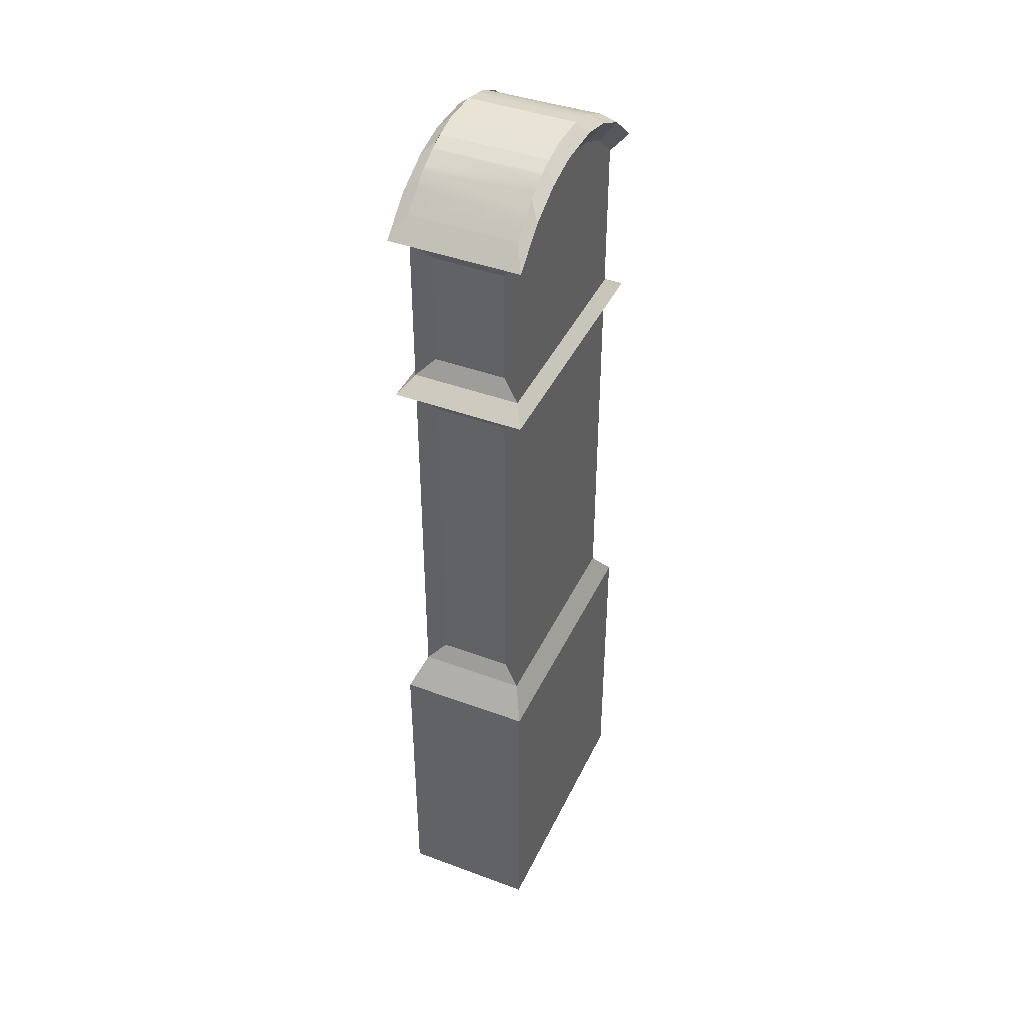
<metadata>
{"format":"obj","ext":"obj","renderer":"f3d","projection":"perspective","resolution":1024,"background":"white","views":[{"elev":42.3,"azim":114.0,"up":"+Y"}]}
</metadata>
<code>
g clock_body_clock_texture
v -0.9042 2.851 0.8714
v -1.084 2.607 0.9776
v 1.09 2.607 0.9776
v 0.9097 2.851 0.8714
v -0.8927 3.01 0.7121
v -0.8927 3.01 0.1509
v -0.9042 2.851 -0.008376
v -0.7558 2.999 0.7059
v -0.7558 5.73 0.7112
v -0.9042 5.885 0.8714
v -0.9042 7.341 0.8714
v -1.068 7.426 0.9681
v -1.068 7.426 -0.1051
v -0.9042 7.341 -0.008375
v -0.8927 7.182 0.7121
v -0.8927 6.256 0.7121
v -0.9042 6.097 0.8714
v -0.7558 7.274 0.7059
v -0.5701 7.438 0.7059
v -0.6542 7.561 0.8714
v 0.9097 7.341 0.8714
v 1.074 7.426 0.9681
v 0.7827 7.683 0.9681
v 0.6597 7.561 0.8714
v 0.8327 7.195 0.7256
v 0.8327 7.195 0.1374
v 0.9097 7.341 -0.008375
v 0.7613 7.274 0.7059
v 0.7613 6.246 0.7059
v 0.9097 6.097 0.8714
v 1.09 2.607 -0.1146
v 0.9097 2.851 -0.008376
v 0.8327 2.997 0.7256
v 0.8327 5.739 0.7256
v 0.9097 5.885 0.8714
v 0.7613 2.999 0.7059
v -1.084 2.607 -0.1146
v -0.8927 5.725 0.1509
v -0.9042 5.885 -0.008375
v -0.7772 7.683 -0.1051
v -0.6542 7.561 -0.008375
v -0.8927 7.182 0.1509
v 1.074 7.426 -0.1051
v 0.8327 6.243 0.1374
v 0.9097 6.097 -0.008375
v 0.8327 2.997 0.1374
v 1.09 0.08388 0.9776
v 1.09 0.08389 -0.1146
v 0.8766 2.394 0.9776
v 0.8766 0.2969 0.9776
v -0.8712 2.394 0.9776
v -1.084 0.08389 -0.1146
v -1.084 0.08388 0.9776
v 1.072 5.984 0.967
v 1.072 5.984 -0.1039
v 0.8327 6.243 0.7256
v -0.9042 6.097 -0.008375
v -1.066 5.984 -0.1039
v -1.066 5.984 0.967
v -0.8927 6.256 0.1509
v -0.7558 6.246 0.7059
v 0.9097 5.885 -0.008375
v 0.8327 5.739 0.1374
v 0.7613 5.73 0.7112
v -0.8927 5.725 0.7121
v 0 7.751 -0.008375
v 0 7.904 -0.1051
v 0.2007 7.904 -0.1051
v 0.1597 7.751 -0.008375
v 0 7.751 0.8714
v 0 7.904 0.9681
v -0.1952 7.904 0.9681
v -0.1542 7.751 0.8714
v 0 7.603 0.7059
v 0.1416 7.603 0.7059
v 0.1597 7.751 0.8714
v 0.4097 7.689 0.8714
v 0.4917 7.832 0.9681
v 0.2007 7.904 0.9681
v 0.3574 7.549 0.7059
v 0.5755 7.438 0.7059
v 0.4097 7.689 -0.008375
v 0.4917 7.832 -0.1051
v 0.7827 7.683 -0.1051
v 0.6597 7.561 -0.008375
v -0.4042 7.689 -0.008375
v -0.4862 7.832 -0.1051
v -0.1952 7.904 -0.1051
v -0.1542 7.751 -0.008375
v -0.4042 7.689 0.8714
v -0.4862 7.832 0.9681
v -0.7772 7.683 0.9681
v -0.3519 7.549 0.7059
v -0.1361 7.603 0.7059
v -0.9042 7.581 0.8714
v -0.9042 7.581 -0.008375
v -0.6542 7.802 0.8714
v -0.7792 7.691 0.8714
v -0.8105 7.664 0.8714
v -0.4042 7.929 0.8714
v -0.4667 7.897 0.8714
v -0.5292 7.865 0.8714
v -0.1542 7.991 0.8714
v -0.2792 7.96 0.8714
v 0 7.991 0.8714
v 0.1597 7.991 0.8714
v 0.4097 7.929 0.8714
v 0.3472 7.945 0.8714
v 0.6597 7.802 0.8714
v 0.5972 7.834 0.8714
v 0.4722 7.897 0.8714
v 0.9097 7.581 0.8714
v 0.8472 7.636 0.8714
v 0.7534 7.719 0.8714
v 0.9097 7.581 -0.008375
v 0.6597 7.802 -0.008375
v 0.7847 7.691 -0.008375
v 0.8472 7.636 -0.008375
v 0.4097 7.929 -0.008375
v 0.4722 7.897 -0.008375
v 0.5347 7.865 -0.008375
v 0.1597 7.991 -0.008375
v 0.3472 7.945 -0.008375
v 0 7.991 -0.008375
v -0.1542 7.991 -0.008375
v -0.4042 7.929 -0.008375
v -0.2792 7.96 -0.008375
v -0.6542 7.802 -0.008375
v -0.623 7.818 -0.008375
v -0.4667 7.897 -0.008375
v -0.8417 7.636 -0.008375
v -0.748 7.719 -0.008375
v -0.5917 7.822 0.8714
v -0.7167 7.735 0.8714
v 0.7222 7.735 -0.008375
v 0.5972 7.822 -0.008375
v -0.7308 7.257 0.5762
v 0.7362 7.257 0.5762
v -0.6434 3.112 0.1112
v -0.6434 7.259 0.1059
v 0.6489 3.112 0.1112
v 0.6489 7.259 0.1059
v -0.8712 0.2969 0.9776
v -0.8712 0.2969 -0.03477
v -0.8712 2.394 -0.03477
v 0.8766 0.2969 -0.03477
v 0.8766 2.394 -0.03477
g clock_body_clock_texture_clock_body_clock_texture_clock_texture
f 2 4 1
f 5 7 1
f 1 9 10
f 12 14 11
f 15 17 11
f 18 20 11
f 21 23 24
f 25 27 21
f 21 29 30
f 3 32 4
f 33 35 4
f 36 1 4
f 37 1 7
f 6 39 7
f 14 40 41
f 42 11 14
f 43 21 27
f 26 45 27
f 31 7 32
f 32 33 4
f 47 31 3
f 49 47 3
f 51 3 2
f 52 2 37
f 48 37 31
f 30 55 45
f 44 30 45
f 57 59 17
f 57 42 14
f 30 59 54
f 56 21 30
f 29 17 30
f 17 60 57
f 61 11 17
f 59 35 54
f 58 45 55
f 39 59 58
f 39 55 62
f 63 32 62
f 62 54 35
f 34 62 35
f 64 4 35
f 62 7 39
f 38 10 39
f 65 1 10
f 9 35 10
f 67 69 66
f 71 73 70
f 70 75 76
f 77 79 76
f 77 81 24
f 83 85 82
f 86 88 89
f 91 20 90
f 90 94 73
f 72 90 73
f 94 70 73
f 89 67 66
f 76 71 70
f 75 77 76
f 68 82 69
f 84 27 85
f 24 78 77
f 24 28 21
f 86 66 57
f 41 87 86
f 92 11 20
f 19 90 20
f 95 13 12
f 99 95 92
f 102 97 91
f 104 100 72
f 71 103 72
f 106 71 79
f 108 106 79
f 111 107 78
f 114 109 23
f 115 22 43
f 118 115 84
f 121 116 83
f 123 119 83
f 67 122 68
f 125 67 88
f 126 127 88
f 87 128 129
f 132 128 40
f 97 133 134
f 126 130 101
f 125 104 103
f 107 111 108
f 136 109 135
f 115 113 112
f 136 135 116
f 119 123 120
f 106 123 122
f 105 122 124
f 103 124 125
f 133 128 134
f 95 131 96
f 110 136 121
f 113 118 117
f 131 99 98
f 60 15 42
f 38 5 65
f 44 25 56
f 63 33 46
f 74 93 61
f 137 64 9
f 140 137 9
f 141 8 36
f 141 64 142
f 141 140 139
f 138 140 142
f 50 53 47
f 52 47 53
f 143 2 53
f 144 51 143
f 146 143 50
f 147 50 49
f 145 49 51
f 147 144 146
f 129 133 102
f 120 108 111
f 2 3 4
f 5 6 7
f 1 8 9
f 12 13 14
f 15 16 17
f 18 19 20
f 21 22 23
f 25 26 27
f 21 28 29
f 3 31 32
f 33 34 35
f 36 8 1
f 37 2 1
f 6 38 39
f 14 13 40
f 42 15 11
f 43 22 21
f 26 44 45
f 31 37 7
f 32 46 33
f 47 48 31
f 49 50 47
f 51 49 3
f 52 53 2
f 48 52 37
f 30 54 55
f 44 56 30
f 57 58 59
f 57 60 42
f 30 17 59
f 56 25 21
f 29 61 17
f 17 16 60
f 61 18 11
f 59 10 35
f 58 57 45
f 39 10 59
f 39 58 55
f 63 46 32
f 62 55 54
f 34 63 62
f 64 36 4
f 62 32 7
f 38 65 10
f 65 5 1
f 9 64 35
f 67 68 69
f 71 72 73
f 70 74 75
f 77 78 79
f 77 80 81
f 83 84 85
f 86 87 88
f 91 92 20
f 90 93 94
f 72 91 90
f 94 74 70
f 89 88 67
f 76 79 71
f 75 80 77
f 68 83 82
f 84 43 27
f 24 23 78
f 24 81 28
f 14 41 57
f 41 86 57
f 86 89 66
f 66 69 82
f 82 85 45
f 85 27 45
f 45 57 66
f 82 45 66
f 41 40 87
f 92 12 11
f 19 93 90
f 95 96 13
f 12 92 95
f 92 97 98
f 98 99 92
f 92 91 97
f 91 100 101
f 101 102 91
f 91 72 100
f 72 103 104
f 71 105 103
f 106 105 71
f 79 78 108
f 78 107 108
f 78 23 109
f 109 110 78
f 110 111 78
f 23 22 112
f 112 113 23
f 113 114 23
f 115 112 22
f 43 84 115
f 84 116 117
f 118 84 117
f 84 83 116
f 83 119 120
f 120 121 83
f 83 68 123
f 68 122 123
f 67 124 122
f 125 124 67
f 88 87 126
f 127 125 88
f 87 40 128
f 129 130 87
f 130 126 87
f 40 13 96
f 96 131 40
f 131 132 40
f 97 102 133
f 134 98 97
f 101 100 126
f 100 104 126
f 104 127 126
f 125 127 104
f 110 109 136
f 109 114 135
f 115 118 113
f 117 116 135
f 116 121 136
f 106 108 123
f 105 106 122
f 103 105 124
f 129 128 133
f 128 132 134
f 95 99 131
f 121 120 111
f 111 110 121
f 117 135 114
f 114 113 117
f 98 134 132
f 132 131 98
f 60 16 15
f 38 6 5
f 44 26 25
f 63 34 33
f 19 18 61
f 61 29 74
f 29 28 81
f 80 29 81
f 80 75 74
f 74 94 93
f 93 19 61
f 29 80 74
f 137 138 64
f 9 8 139
f 139 140 9
f 141 139 8
f 36 64 141
f 64 138 142
f 141 142 140
f 138 137 140
f 50 143 53
f 52 48 47
f 143 51 2
f 144 145 51
f 146 144 143
f 147 146 50
f 145 147 49
f 147 145 144
f 102 101 130
f 130 129 102
f 120 123 108
g right_weight_clock_texture
v 0.2737 4.275 0.3079
v 0.4456 4.275 0.3079
v 0.4456 5.184 0.3079
v 0.2737 5.184 0.3079
v 0.2737 4.275 0.1361
v 0.4456 4.275 0.1361
v 0.2737 5.184 0.1361
v 0.4456 5.184 0.1361
v 0.4169 5.145 0.2333
v 0.3049 5.145 0.2333
v 0.337 5.232 0.2333
v 0.3847 5.232 0.2333
v 0.4169 6.534 0.2333
v 0.3847 6.447 0.2333
v 0.337 6.447 0.2333
v 0.3049 6.534 0.2333
v 0.3049 5.84 0.2333
v 0.4169 5.84 0.2333
v 0.3847 5.753 0.2333
v 0.337 5.753 0.2333
v 0.337 5.927 0.2333
v 0.3847 5.927 0.2333
v 0.4169 6.187 0.2333
v 0.3049 6.187 0.2333
v 0.337 6.274 0.2333
v 0.3847 6.274 0.2333
v 0.3049 5.493 0.2333
v 0.4169 5.493 0.2333
v 0.3847 5.406 0.2333
v 0.337 5.406 0.2333
v 0.3847 6.1 0.2333
v 0.337 6.1 0.2333
v 0.337 5.579 0.2333
v 0.3847 5.579 0.2333
v 0.4169 5.666 0.2333
v 0.3049 5.666 0.2333
v 0.3049 6.013 0.2333
v 0.4169 6.013 0.2333
v 0.3049 5.319 0.2333
v 0.4169 5.319 0.2333
v 0.4169 6.361 0.2333
v 0.3049 6.361 0.2333
g right_weight_clock_texture_right_weight_clock_texture_clock_texture
f 149 151 148
f 152 149 148
f 154 148 151
f 155 151 150
f 153 150 149
f 155 152 154
f 157 159 156
f 161 163 160
f 165 167 164
f 171 173 170
f 175 177 174
f 185 168 184
f 189 161 188
f 184 178 185
f 182 180 183
f 186 176 187
f 173 189 172
f 159 186 158
f 167 182 166
f 180 175 181
f 178 171 179
f 168 165 169
f 149 150 151
f 152 153 149
f 154 152 148
f 155 154 151
f 153 155 150
f 155 153 152
f 157 158 159
f 161 162 163
f 165 166 167
f 171 172 173
f 175 176 177
f 185 169 168
f 189 162 161
f 184 179 178
f 182 181 180
f 186 177 176
f 173 188 189
f 159 187 186
f 167 183 182
f 180 174 175
f 178 170 171
f 168 164 165
g minute_hand_clock_texture
v 0.03342 7.232 0.8457
v 0.008227 7.269 0.8457
v 0.008227 7.269 0.8461
v 0.03342 7.232 0.8457
v 0.04609 7.176 0.8436
v 0.008227 7.201 0.8436
v 0.04609 7.176 0.8475
v -0.01697 7.232 0.8457
v -0.01697 7.232 0.8457
v -0.02963 7.176 0.8436
v -0.02963 7.176 0.8475
v 0.02249 6.911 0.8457
v 0.02249 6.911 0.8457
v 0.008227 7.201 0.8517
v 0.008227 6.874 0.8461
v 0.008227 6.874 0.8457
v -0.006032 6.911 0.8457
v -0.006032 6.911 0.8457
g minute_hand_clock_texture_minute_hand_clock_texture_clock_texture
f 190 192 193
f 190 195 191
f 193 194 190
f 197 191 198
f 198 195 199
f 198 200 197
f 201 196 202
f 202 203 204
f 202 205 201
f 206 199 207
f 206 203 200
f 207 204 206
f 203 193 192
f 203 197 200
f 195 207 199
f 195 201 205
f 190 191 192
f 190 194 195
f 193 196 194
f 197 192 191
f 198 191 195
f 198 199 200
f 201 194 196
f 202 196 203
f 202 204 205
f 206 200 199
f 206 204 203
f 207 205 204
f 203 196 193
f 203 192 197
f 195 205 207
f 195 194 201
g right_weight_copy11_clock_texture
v -0.359 4.275 0.3079
v -0.1871 4.275 0.3079
v -0.1871 5.184 0.3079
v -0.359 5.184 0.3079
v -0.359 4.275 0.1361
v -0.1871 4.275 0.1361
v -0.359 5.184 0.1361
v -0.1871 5.184 0.1361
v -0.2158 5.145 0.2333
v -0.3278 5.145 0.2333
v -0.2957 5.232 0.2333
v -0.248 5.232 0.2333
v -0.2158 6.534 0.2333
v -0.248 6.447 0.2333
v -0.2957 6.447 0.2333
v -0.3278 6.534 0.2333
v -0.3278 5.84 0.2333
v -0.2158 5.84 0.2333
v -0.248 5.753 0.2333
v -0.2957 5.753 0.2333
v -0.2957 5.927 0.2333
v -0.248 5.927 0.2333
v -0.2158 6.187 0.2333
v -0.3278 6.187 0.2333
v -0.2957 6.274 0.2333
v -0.248 6.274 0.2333
v -0.3278 5.493 0.2333
v -0.2158 5.493 0.2333
v -0.248 5.406 0.2333
v -0.2957 5.406 0.2333
v -0.248 6.1 0.2333
v -0.2957 6.1 0.2333
v -0.2957 5.579 0.2333
v -0.248 5.579 0.2333
v -0.2158 5.666 0.2333
v -0.3278 5.666 0.2333
v -0.3278 6.013 0.2333
v -0.2158 6.013 0.2333
v -0.3278 5.319 0.2333
v -0.2158 5.319 0.2333
v -0.2158 6.361 0.2333
v -0.3278 6.361 0.2333
g right_weight_copy11_clock_texture_right_weight_copy11_clock_texture_clock_texture
f 209 211 208
f 212 209 208
f 214 208 211
f 215 211 210
f 213 210 209
f 215 212 214
f 217 219 216
f 221 223 220
f 225 227 224
f 231 233 230
f 235 237 234
f 245 228 244
f 249 221 248
f 244 238 245
f 242 240 243
f 246 236 247
f 233 249 232
f 219 246 218
f 227 242 226
f 240 235 241
f 238 231 239
f 228 225 229
f 209 210 211
f 212 213 209
f 214 212 208
f 215 214 211
f 213 215 210
f 215 213 212
f 217 218 219
f 221 222 223
f 225 226 227
f 231 232 233
f 235 236 237
f 245 229 228
f 249 222 221
f 244 239 238
f 242 241 240
f 246 237 236
f 233 248 249
f 219 247 246
f 227 243 242
f 240 234 235
f 238 230 231
f 228 224 225
g pendulum_clock_texture
v 0.4066 3.806 0.5249
v 0.4066 3.806 0.4458
v 0.3775 3.952 0.4458
v 0.3775 3.952 0.5249
v 0.02351 3.806 0.5798
v 0.3775 3.659 0.5249
v 0.3775 3.659 0.4458
v 0.2944 3.535 0.5249
v 0.336 3.597 0.5249
v 0.1701 3.452 0.5249
v 0.1701 3.452 0.4458
v 0.2944 3.535 0.4458
v 0.02351 3.423 0.5249
v 0.02351 3.423 0.4458
v -0.1231 3.452 0.5249
v -0.1231 3.452 0.4458
v -0.2474 3.535 0.5249
v -0.2474 3.535 0.4458
v -0.3305 3.659 0.5249
v -0.3305 3.659 0.4458
v -0.3596 3.806 0.5249
v -0.3596 3.806 0.4458
v -0.3305 3.952 0.5249
v -0.3305 3.952 0.4458
v -0.2474 4.077 0.5249
v -0.2889 4.014 0.5249
v -0.1231 4.16 0.5249
v -0.1231 4.16 0.4458
v -0.2474 4.077 0.4458
v 0.02351 4.189 0.5249
v 0.02351 4.189 0.4458
v 0.1701 4.16 0.5249
v 0.1701 4.16 0.4458
v 0.2944 4.077 0.5249
v 0.2944 4.077 0.4458
v -9.5e-05 4.093 0.5058
v 0.04753 4.093 0.5058
v 0.04753 6.853 0.5058
v -9.5e-05 6.853 0.5058
v -9.5e-05 4.093 0.4582
v 0.04753 4.093 0.4582
v -9.5e-05 6.853 0.4582
v 0.04753 6.853 0.4582
g pendulum_clock_texture_pendulum_clock_texture_clock_texture
f 251 253 250
f 250 254 255
f 256 250 255
f 254 258 255
f 257 254 259
f 260 257 259
f 259 254 262
f 263 259 262
f 262 254 264
f 265 262 264
f 264 254 266
f 267 264 266
f 266 254 268
f 269 266 268
f 268 254 270
f 271 268 270
f 270 254 272
f 273 270 272
f 254 275 272
f 274 254 276
f 277 274 276
f 276 254 279
f 280 276 279
f 279 254 281
f 282 279 281
f 281 254 283
f 284 281 283
f 283 254 253
f 252 283 253
f 253 254 250
f 263 271 280
f 286 288 285
f 289 286 285
f 291 285 288
f 292 288 287
f 290 287 286
f 292 289 291
f 273 275 278
f 256 258 261
f 251 252 253
f 256 251 250
f 254 257 258
f 260 261 257
f 263 260 259
f 265 263 262
f 267 265 264
f 269 267 266
f 271 269 268
f 273 271 270
f 254 274 275
f 277 278 274
f 280 277 276
f 282 280 279
f 284 282 281
f 252 284 283
f 251 256 261
f 261 260 263
f 263 265 267
f 267 269 271
f 271 273 280
f 273 278 280
f 278 277 280
f 280 282 284
f 284 252 280
f 252 251 280
f 251 261 263
f 263 267 271
f 251 263 280
f 286 287 288
f 289 290 286
f 291 289 285
f 292 291 288
f 290 292 287
f 292 290 289
f 272 275 273
f 275 274 278
f 255 258 256
f 258 257 261
g door_clock_texture
v -0.8672 0.3091 0.9977
v -0.8672 0.3091 0.8993
v 0.872 0.3091 0.8993
v 0.872 0.3091 0.9977
v -0.8672 1.09 0.9756
v -0.8672 1.09 0.8993
v 0.872 2.386 0.9977
v 0.872 2.386 0.8993
v -0.8672 2.386 0.8993
v -0.8672 2.386 0.9977
v -0.8672 1.604 0.8993
v -0.8672 1.604 0.9756
v -0.3727 1.607 0.8993
v -0.8075 1.607 0.9756
v -0.8084 1.088 0.9756
v -0.3727 1.088 0.8993
v -0.3727 1.218 0.8993
v -0.3727 1.477 0.8993
v -0.8672 1.09 0.935
v -0.8671 1.09 0.9349
v -0.8258 1.088 0.9349
v -0.8672 1.604 0.935
v -0.8672 1.476 0.9349
v -0.8672 1.475 0.9349
v -0.8672 1.219 0.9349
v -0.8672 1.219 0.9349
v -0.8249 1.607 0.9349
v -0.8671 1.604 0.9349
v -0.8073 1.477 0.9756
v -0.8073 1.218 0.9756
v -0.8247 1.218 0.9349
v -0.8247 1.218 0.9349
v -0.8073 1.348 0.9375
v -0.8073 1.348 0.9375
v -0.8247 1.477 0.9349
v -0.8247 1.478 0.9349
v -0.8672 1.604 0.5206
v -0.8671 1.476 0.9349
v -0.8672 1.476 0.5206
v -0.8671 1.218 0.9349
v -0.8672 1.09 0.5206
v -0.8672 1.218 0.5206
g door_clock_texture_door_clock_texture_clock_texture
f 294 296 293
f 297 294 293
f 300 302 299
f 299 293 296
f 295 299 296
f 301 304 302
f 303 306 304
f 298 307 308
f 305 303 301
f 311 312 313
f 304 293 302
f 318 311 297
f 320 314 304
f 305 321 306
f 322 308 307
f 323 324 322
f 325 309 322
f 325 310 326
f 326 310 309
f 322 321 325
f 324 321 322
f 328 319 306
f 329 330 331
f 329 314 320
f 328 320 319
f 330 328 316
f 312 323 313
f 333 332 312
f 333 318 334
f 331 330 315
f 315 329 331
f 334 318 332
f 312 311 333
f 294 295 296
f 297 298 294
f 300 301 302
f 299 302 293
f 295 300 299
f 301 303 304
f 303 305 306
f 298 297 307
f 294 298 308
f 309 310 295
f 310 305 300
f 295 310 300
f 295 294 308
f 295 308 309
f 301 300 305
f 307 297 313
f 297 311 313
f 304 297 293
f 297 304 317
f 304 314 315
f 317 304 316
f 315 316 304
f 317 318 297
f 304 306 319
f 319 320 304
f 305 310 321
f 322 309 308
f 322 307 323
f 307 313 323
f 325 326 309
f 325 321 310
f 324 327 321
f 306 321 328
f 321 327 328
f 329 320 330
f 328 330 320
f 328 327 316
f 327 324 316
f 324 323 332
f 332 318 317
f 317 316 324
f 316 315 330
f 317 324 332
f 312 332 323
f 333 334 332
f 333 311 318
f 315 314 329
g hour_hand_clock_texture
v 0.03342 7.092 0.86
v 0.008227 7.129 0.86
v 0.008227 7.129 0.8604
v 0.03342 7.092 0.86
v 0.04609 7.036 0.858
v 0.008227 7.061 0.858
v 0.04609 7.036 0.8618
v -0.01697 7.092 0.86
v -0.01697 7.092 0.86
v -0.02963 7.036 0.858
v -0.02963 7.036 0.8618
v 0.02249 6.911 0.86
v 0.02249 6.911 0.86
v 0.008227 7.061 0.866
v 0.008227 6.874 0.8604
v 0.008227 6.874 0.86
v -0.006032 6.911 0.86
v -0.006032 6.911 0.86
g hour_hand_clock_texture_hour_hand_clock_texture_clock_texture_NONE
f 335 337 338
f 335 340 336
f 338 339 335
f 342 336 343
f 343 340 344
f 343 345 342
f 346 341 347
g hour_hand_clock_texture_hour_hand_clock_texture_clock_texture
f 347 348 349
g hour_hand_clock_texture_hour_hand_clock_texture_clock_texture_NONE
f 347 350 346
f 351 344 352
g hour_hand_clock_texture_hour_hand_clock_texture_clock_texture
f 351 348 345
g hour_hand_clock_texture_hour_hand_clock_texture_clock_texture_NONE
f 352 349 351
g hour_hand_clock_texture_hour_hand_clock_texture_clock_texture
f 348 338 337
f 348 342 345
g hour_hand_clock_texture_hour_hand_clock_texture_clock_texture_NONE
f 340 352 344
f 340 346 350
f 335 336 337
f 335 339 340
f 338 341 339
f 342 337 336
f 343 336 340
f 343 344 345
f 346 339 341
g hour_hand_clock_texture_hour_hand_clock_texture_clock_texture
f 347 341 348
g hour_hand_clock_texture_hour_hand_clock_texture_clock_texture_NONE
f 347 349 350
f 351 345 344
g hour_hand_clock_texture_hour_hand_clock_texture_clock_texture
f 351 349 348
g hour_hand_clock_texture_hour_hand_clock_texture_clock_texture_NONE
f 352 350 349
g hour_hand_clock_texture_hour_hand_clock_texture_clock_texture
f 348 341 338
f 348 337 342
g hour_hand_clock_texture_hour_hand_clock_texture_clock_texture_NONE
f 340 350 352
f 340 339 346
g face_button_clock_texture
v -0.005025 6.872 0.8631
v -0.00252 6.875 0.8702
v -0.01331 6.886 0.8631
v -0.005025 6.899 0.8631
v -0.00252 6.896 0.8702
v 0.008274 6.907 0.8631
v 0.02157 6.899 0.8631
v 0.01907 6.896 0.8702
v 0.02986 6.886 0.8631
v 0.02157 6.872 0.8631
v 0.01907 6.875 0.8702
v 0.008274 6.886 0.8774
v 0.008274 6.864 0.8631
g face_button_clock_texture_face_button_clock_texture_clock_texture
f 353 354 355
f 356 357 358
f 356 355 357
f 359 360 361
f 359 358 360
f 362 361 363
f 357 354 364
f 360 357 364
f 363 360 364
f 354 363 364
f 363 365 362
f 355 365 353
f 355 361 365
f 365 354 353
f 365 361 362
f 358 355 356
f 361 358 359
f 357 355 354
f 360 358 357
f 363 361 360
f 354 365 363
f 355 358 361
g face_clock_texture
v -0.04411 6.316 0.8056
v 0.00926 6.888 0.8054
v 0.1789 6.339 0.8068
v -0.02096 6.566 0.8425
v -0.1418 6.602 0.8418
v -0.2589 6.38 0.8044
v -0.4329 6.521 0.8033
v -0.5396 6.718 0.8025
v -0.5627 6.941 0.8021
v -0.4988 7.156 0.8023
v -0.3575 7.33 0.8029
v -0.1603 7.437 0.8039
v -0.2397 6.682 0.8412
v -0.2997 6.793 0.8407
v -0.3127 6.918 0.8405
v -0.2767 7.039 0.8406
v -0.1972 7.137 0.8409
v -0.08634 7.197 0.8415
v 0.06263 7.46 0.8051
v 0.03907 7.21 0.8422
v 0.1599 7.174 0.8429
v 0.2775 7.396 0.8064
v 0.4515 7.255 0.8075
v 0.5581 7.057 0.8082
v 0.5813 6.835 0.8086
v 0.5173 6.62 0.8084
v 0.376 6.446 0.8078
v 0.2578 7.094 0.8435
v 0.3178 6.983 0.8439
v 0.3308 6.858 0.8441
v 0.2948 6.737 0.8441
v 0.2153 6.639 0.8437
v 0.1045 6.579 0.8432
v 0.009199 6.888 0.8163
g face_clock_texture_face_clock_texture_clock_texture
f 366 367 368
f 366 370 371
f 376 377 367
f 370 372 371
f 378 373 372
f 373 380 374
f 374 381 375
f 381 376 375
f 382 377 376
f 377 384 367
f 383 384 377
f 384 386 387
f 392 368 367
f 386 388 387
f 393 389 388
f 394 390 389
f 395 391 390
f 391 397 392
f 397 368 392
f 368 369 366
f 383 399 385
f 386 399 393
f 398 399 369
f 397 399 398
f 396 399 397
f 395 399 396
f 394 399 395
f 393 399 394
f 385 399 386
f 382 399 383
f 381 399 382
f 380 399 381
f 379 399 380
f 378 399 379
f 370 399 378
f 369 399 370
f 366 369 370
f 366 371 367
f 371 372 367
f 372 373 367
f 373 374 367
f 374 375 367
f 375 376 367
f 370 378 372
f 378 379 373
f 373 379 380
f 374 380 381
f 381 382 376
f 382 383 377
f 383 385 384
f 384 385 386
f 384 387 367
f 387 388 367
f 388 389 367
f 389 390 367
f 390 391 367
f 391 392 367
f 386 393 388
f 393 394 389
f 394 395 390
f 395 396 391
f 391 396 397
f 397 398 368
f 368 398 369

</code>
